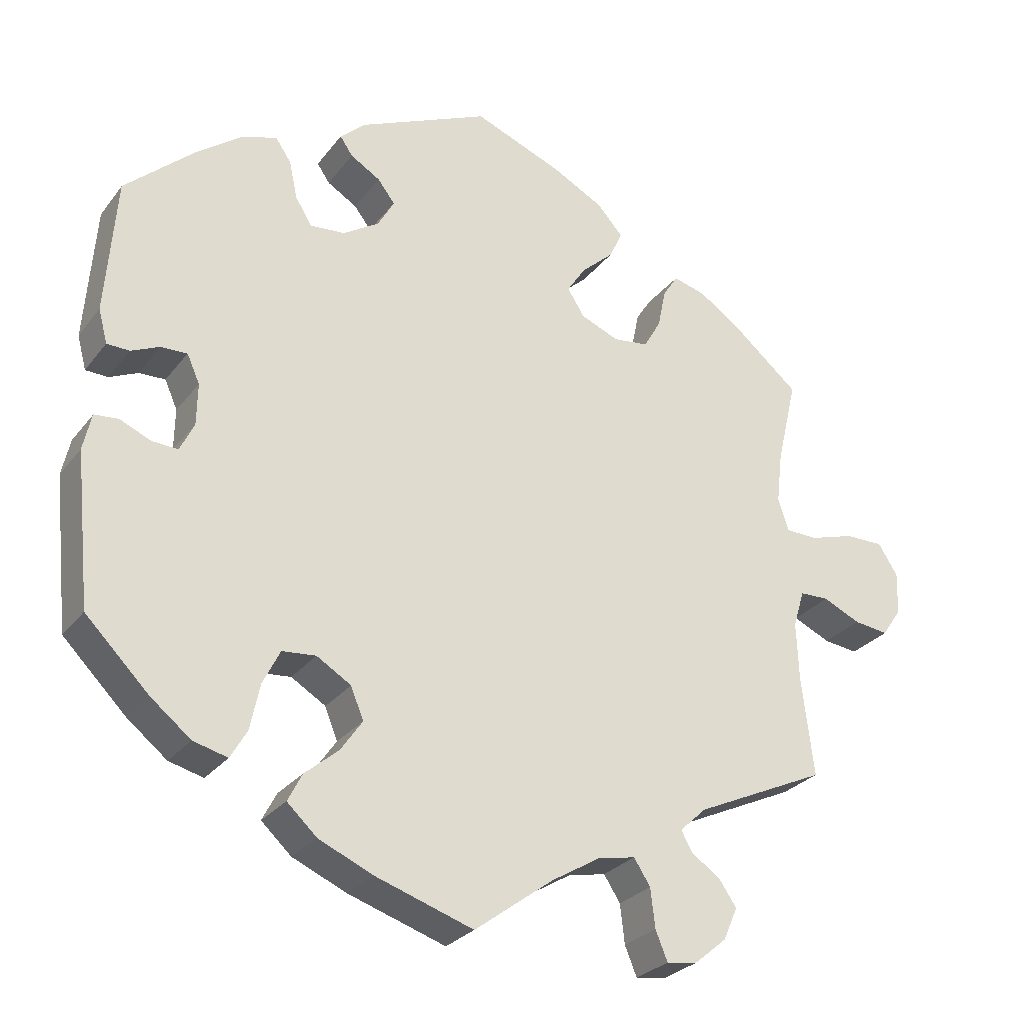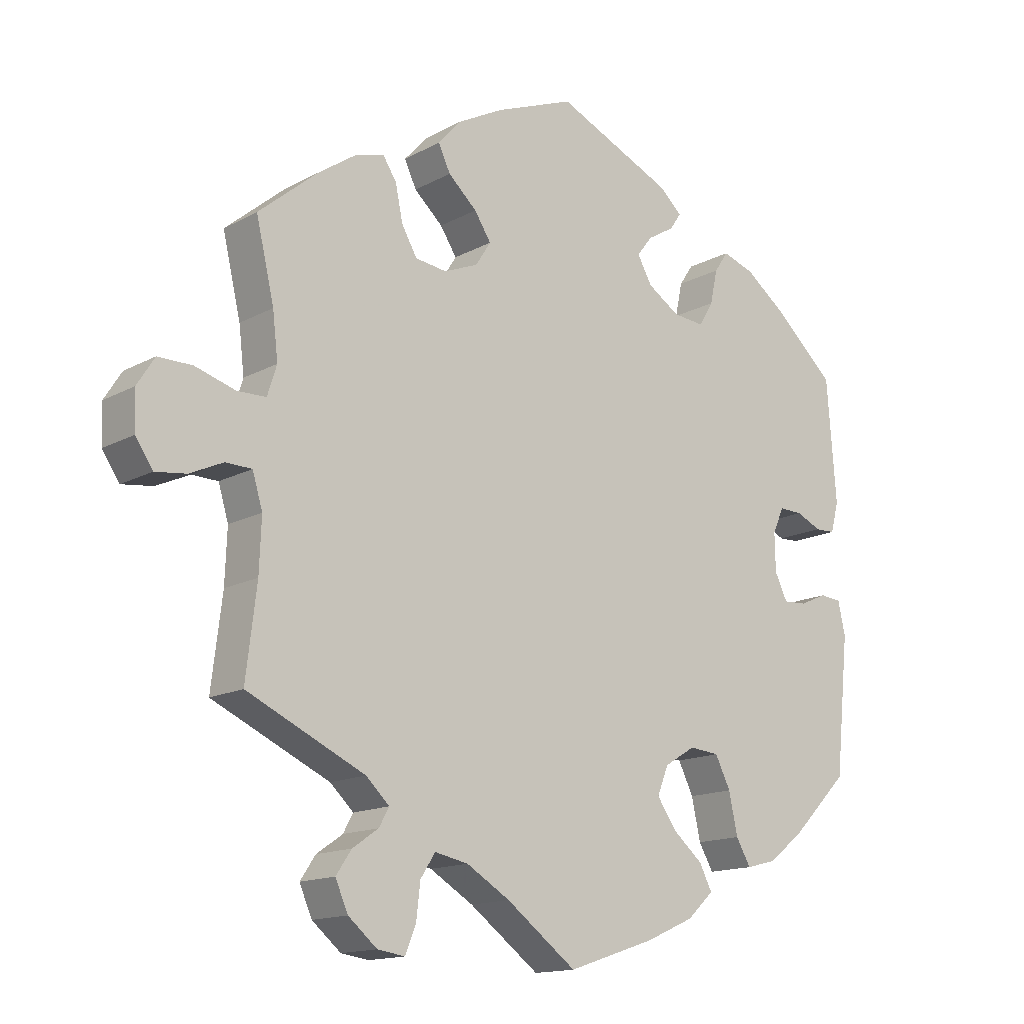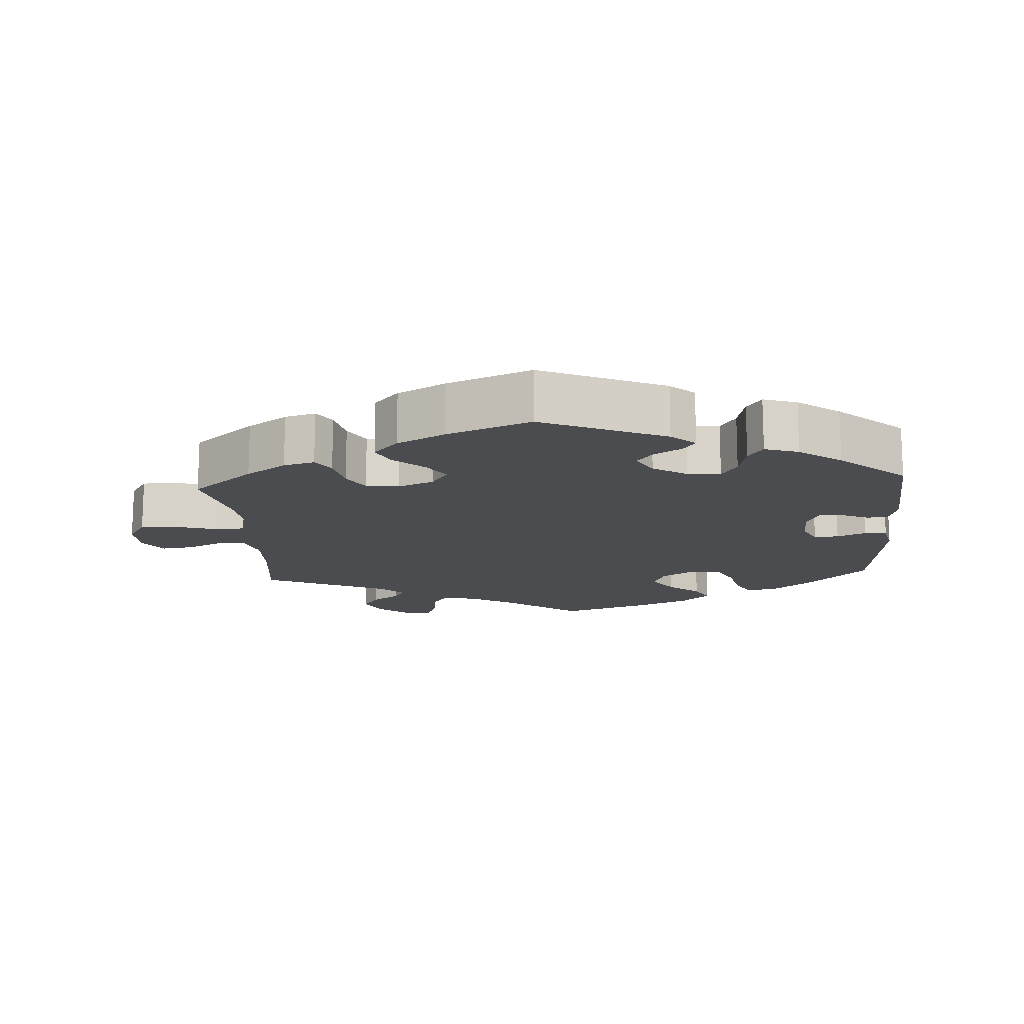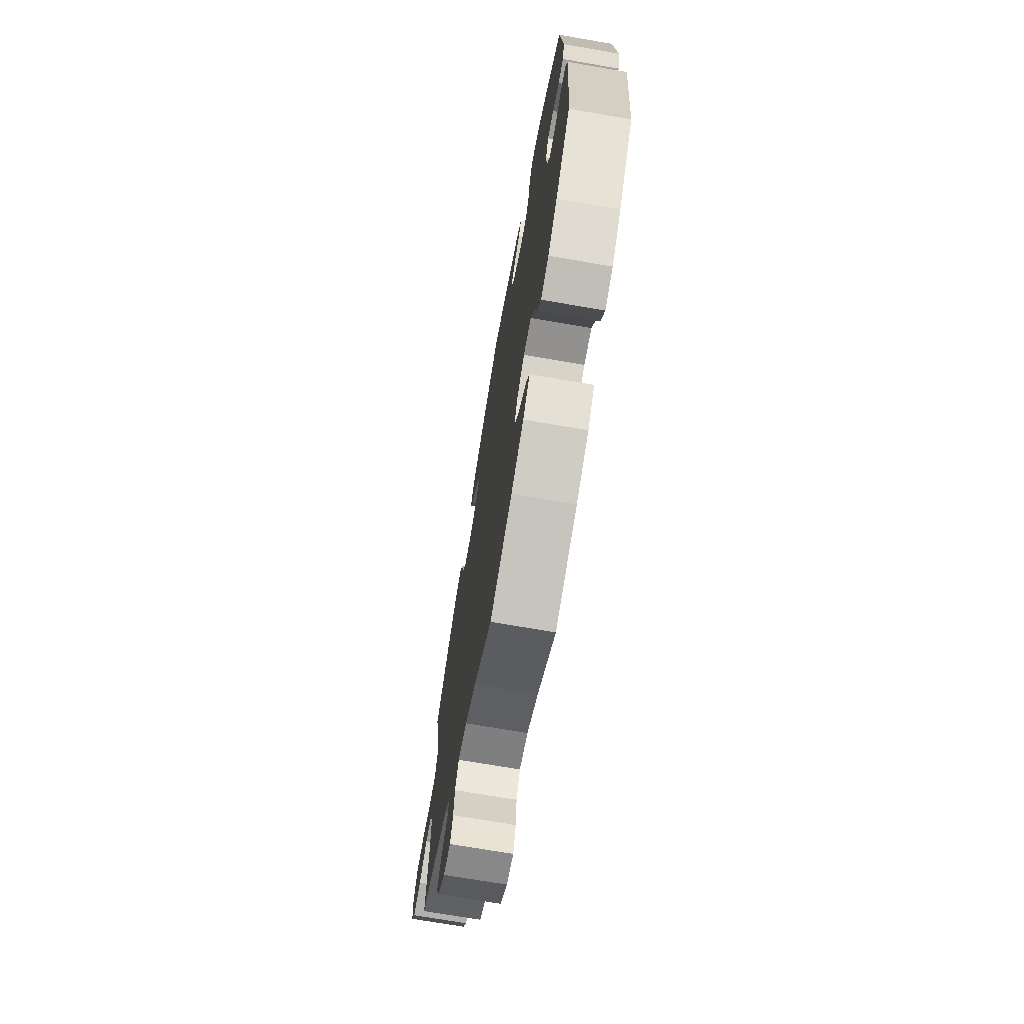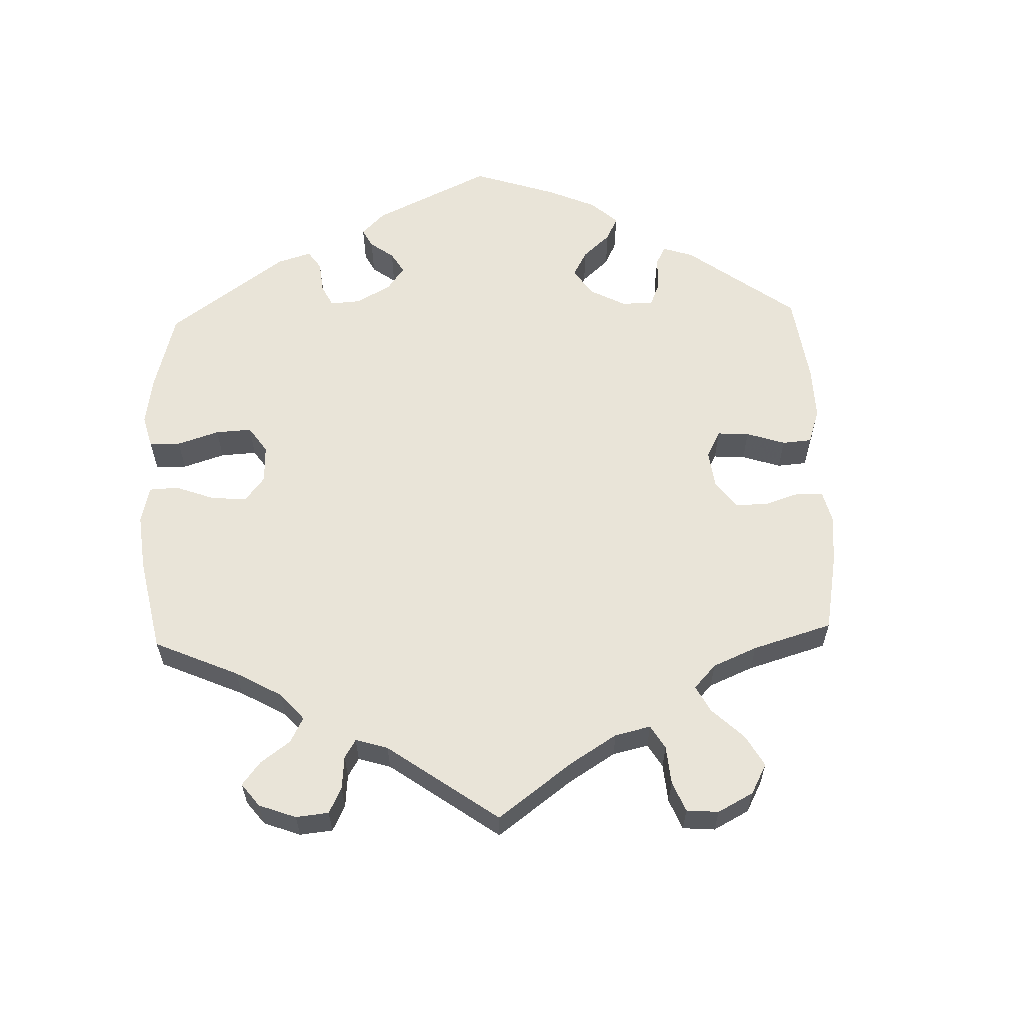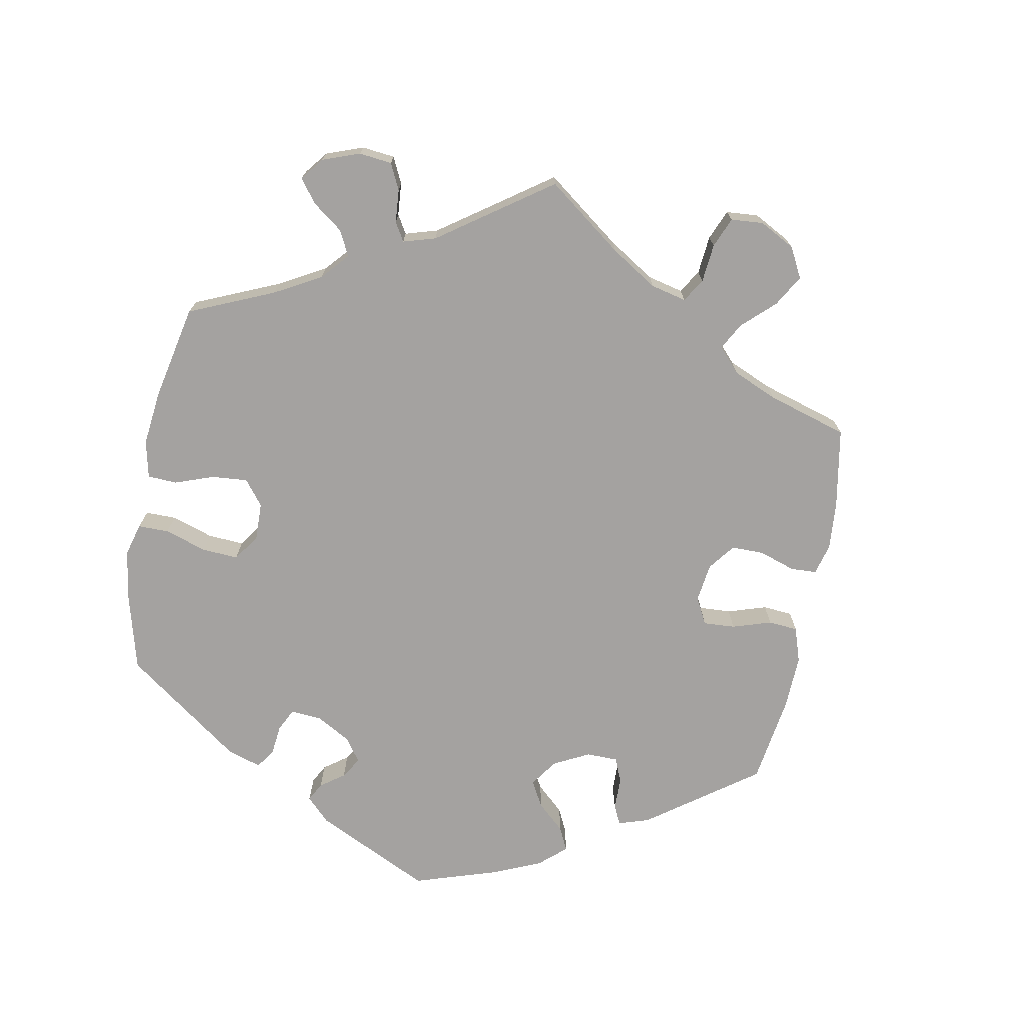
<metadata>
{"format":"obj","ext":"obj","renderer":"f3d","projection":"perspective","resolution":1024,"background":"white","views":[{"elev":-27.7,"azim":150.6,"up":"+Z"},{"elev":-14.8,"azim":-40.7,"up":"+Z"},{"elev":-14.9,"azim":4.0,"up":"+Y"},{"elev":-71.2,"azim":80.2,"up":"+Z"},{"elev":60.4,"azim":-121.8,"up":"+Y"},{"elev":-72.7,"azim":-130.8,"up":"+Y"}]}
</metadata>
<code>
v 0.416 0.07 -0.373
v 0.362 0.07 -0.416
v 0.316 0.07 -0.428
v 0.294 0.07 -0.39
v 0.281 0.07 -0.329
v 0.258 0.07 -0.283
v 0.213 0.07 -0.279
v 0.167 0.07 -0.307
v 0.15 0.07 -0.349
v 0.179 0.07 -0.391
v 0.224 0.07 -0.429
v 0.243 0.07 -0.466
v 0.203 0.07 -0.503
v 0.13 0.07 -0.535
v 0 0.07 -0.578
v -0.105 0.07 -0.5
v -0.17 0.07 -0.461
v -0.22 0.07 -0.451
v -0.242 0.07 -0.485
v -0.248 0.07 -0.537
v -0.264 0.07 -0.576
v -0.305 0.07 -0.57
v -0.348 0.07 -0.534
v -0.367 0.07 -0.491
v -0.344 0.07 -0.457
v -0.305 0.07 -0.43
v -0.29 0.07 -0.403
v -0.325 0.07 -0.37
v -0.501 0.07 -0.289
v -0.485 0.07 -0.157
v -0.482 0.07 -0.079
v -0.497 0.07 -0.029
v -0.536 0.07 -0.028
v -0.586 0.07 -0.051
v -0.632 0.07 -0.057
v -0.658 0.07 -0.019
v -0.66 0.07 0.038
v -0.634 0.07 0.079
v -0.583 0.07 0.079
v -0.523 0.07 0.061
v -0.48 0.07 0.062
v -0.466 0.07 0.106
v -0.474 0.07 0.174
v -0.501 0.07 0.289
v -0.413 0.07 0.363
v -0.356 0.07 0.402
v -0.312 0.07 0.414
v -0.292 0.07 0.383
v -0.281 0.07 0.33
v -0.258 0.07 0.29
v -0.211 0.07 0.284
v -0.16 0.07 0.305
v -0.137 0.07 0.341
v -0.162 0.07 0.379
v -0.205 0.07 0.418
v -0.223 0.07 0.456
v -0.188 0.07 0.495
v -0.12 0.07 0.531
v -0.001 0.07 0.578
v 0.174 0.07 0.5
v 0.208 0.07 0.469
v 0.191 0.07 0.444
v 0.151 0.07 0.42
v 0.128 0.07 0.39
v 0.15 0.07 0.351
v 0.198 0.07 0.32
v 0.245 0.07 0.316
v 0.267 0.07 0.352
v 0.278 0.07 0.403
v 0.299 0.07 0.434
v 0.347 0.07 0.418
v 0.407 0.07 0.373
v 0.5 0.07 0.289
v 0.514 0.07 0.107
v 0.502 0.07 0.062
v 0.472 0.07 0.061
v 0.434 0.07 0.078
v 0.399 0.07 0.079
v 0.382 0.07 0.041
v 0.383 0.07 -0.015
v 0.402 0.07 -0.054
v 0.437 0.07 -0.052
v 0.478 0.07 -0.034
v 0.51 0.07 -0.037
v 0.521 0.07 -0.086
v 0.5 0.07 -0.289
v 0.416 0 -0.373
v 0.362 0 -0.416
v 0.316 0 -0.428
v 0.294 0 -0.39
v 0.281 0 -0.329
v 0.258 0 -0.283
v 0.213 0 -0.279
v 0.167 0 -0.307
v 0.15 0 -0.349
v 0.179 0 -0.391
v 0.224 0 -0.429
v 0.243 0 -0.466
v 0.203 0 -0.503
v 0.13 0 -0.535
v 0 0 -0.578
v -0.105 0 -0.5
v -0.17 0 -0.461
v -0.22 0 -0.451
v -0.242 0 -0.485
v -0.248 0 -0.537
v -0.264 0 -0.576
v -0.305 0 -0.57
v -0.348 0 -0.534
v -0.367 0 -0.491
v -0.344 0 -0.457
v -0.305 0 -0.43
v -0.29 0 -0.403
v -0.325 0 -0.37
v -0.501 0 -0.289
v -0.485 0 -0.157
v -0.482 0 -0.079
v -0.497 0 -0.029
v -0.536 0 -0.028
v -0.586 0 -0.051
v -0.632 0 -0.057
v -0.658 0 -0.019
v -0.66 0 0.038
v -0.634 0 0.079
v -0.583 0 0.079
v -0.523 0 0.061
v -0.48 0 0.062
v -0.466 0 0.106
v -0.474 0 0.174
v -0.501 0 0.289
v -0.413 0 0.363
v -0.356 0 0.402
v -0.312 0 0.414
v -0.292 0 0.383
v -0.281 0 0.33
v -0.258 0 0.29
v -0.211 0 0.284
v -0.16 0 0.305
v -0.137 0 0.341
v -0.162 0 0.379
v -0.205 0 0.418
v -0.223 0 0.456
v -0.188 0 0.495
v -0.12 0 0.531
v -0.001 0 0.578
v 0.174 0 0.5
v 0.208 0 0.469
v 0.191 0 0.444
v 0.151 0 0.42
v 0.128 0 0.39
v 0.15 0 0.351
v 0.198 0 0.32
v 0.245 0 0.316
v 0.267 0 0.352
v 0.278 0 0.403
v 0.299 0 0.434
v 0.347 0 0.418
v 0.407 0 0.373
v 0.5 0 0.289
v 0.514 0 0.107
v 0.502 0 0.062
v 0.472 0 0.061
v 0.434 0 0.078
v 0.399 0 0.079
v 0.382 0 0.041
v 0.383 0 -0.015
v 0.402 0 -0.054
v 0.437 0 -0.052
v 0.478 0 -0.034
v 0.51 0 -0.037
v 0.521 0 -0.086
v 0.5 0 -0.289
f 82 83 84 85
f 81 82 85 86
f 80 81 86 1
f 74 75 76 77
f 74 77 78
f 73 74 78
f 72 73 78
f 71 72 78 79
f 68 69 70 71
f 67 68 71 79
f 60 61 62 63
f 60 63 64
f 59 60 64
f 58 59 64 65
f 54 55 56 57
f 53 54 57 58
f 46 47 48 49
f 46 49 50
f 43 44 45 46
f 42 43 46 50
f 41 42 50 51
f 37 38 39 40
f 37 40 41
f 36 37 41
f 33 34 35 36
f 32 33 36 41
f 31 32 41 51
f 28 29 30
f 27 28 30 31
f 23 24 25 26
f 23 26 27
f 22 23 27
f 19 20 21 22
f 18 19 22 27
f 17 18 27 31
f 13 14 15 16
f 10 11 12 13
f 9 10 13 16
f 8 9 16 17
f 2 3 4 5
f 80 1 2 5
f 80 5 6
f 66 67 79 80
f 65 66 80 6
f 53 58 65 6
f 52 53 6 7
f 17 31 51 52
f 7 8 17 52
f 171 170 169 168
f 172 171 168 167
f 87 172 167 166
f 163 162 161 160
f 164 163 160
f 164 160 159
f 164 159 158
f 165 164 158 157
f 157 156 155 154
f 165 157 154 153
f 149 148 147 146
f 150 149 146
f 150 146 145
f 151 150 145 144
f 143 142 141 140
f 144 143 140 139
f 135 134 133 132
f 136 135 132
f 132 131 130 129
f 136 132 129 128
f 137 136 128 127
f 126 125 124 123
f 127 126 123
f 127 123 122
f 122 121 120 119
f 127 122 119 118
f 137 127 118 117
f 116 115 114
f 117 116 114 113
f 112 111 110 109
f 113 112 109
f 113 109 108
f 108 107 106 105
f 113 108 105 104
f 117 113 104 103
f 102 101 100 99
f 99 98 97 96
f 102 99 96 95
f 103 102 95 94
f 91 90 89 88
f 91 88 87 166
f 92 91 166
f 166 165 153 152
f 92 166 152 151
f 92 151 144 139
f 93 92 139 138
f 138 137 117 103
f 138 103 94 93
f 1 87 88 2
f 2 88 89 3
f 3 89 90 4
f 4 90 91 5
f 5 91 92 6
f 6 92 93 7
f 7 93 94 8
f 8 94 95 9
f 9 95 96 10
f 10 96 97 11
f 11 97 98 12
f 12 98 99 13
f 13 99 100 14
f 14 100 101 15
f 15 101 102 16
f 16 102 103 17
f 17 103 104 18
f 18 104 105 19
f 19 105 106 20
f 20 106 107 21
f 21 107 108 22
f 22 108 109 23
f 23 109 110 24
f 24 110 111 25
f 25 111 112 26
f 26 112 113 27
f 27 113 114 28
f 28 114 115 29
f 29 115 116 30
f 30 116 117 31
f 31 117 118 32
f 32 118 119 33
f 33 119 120 34
f 34 120 121 35
f 35 121 122 36
f 36 122 123 37
f 37 123 124 38
f 38 124 125 39
f 39 125 126 40
f 40 126 127 41
f 41 127 128 42
f 42 128 129 43
f 43 129 130 44
f 44 130 131 45
f 45 131 132 46
f 46 132 133 47
f 47 133 134 48
f 48 134 135 49
f 49 135 136 50
f 50 136 137 51
f 51 137 138 52
f 52 138 139 53
f 53 139 140 54
f 54 140 141 55
f 55 141 142 56
f 56 142 143 57
f 57 143 144 58
f 58 144 145 59
f 59 145 146 60
f 60 146 147 61
f 61 147 148 62
f 62 148 149 63
f 63 149 150 64
f 64 150 151 65
f 65 151 152 66
f 66 152 153 67
f 67 153 154 68
f 68 154 155 69
f 69 155 156 70
f 70 156 157 71
f 71 157 158 72
f 72 158 159 73
f 73 159 160 74
f 74 160 161 75
f 75 161 162 76
f 76 162 163 77
f 77 163 164 78
f 78 164 165 79
f 79 165 166 80
f 80 166 167 81
f 81 167 168 82
f 82 168 169 83
f 83 169 170 84
f 84 170 171 85
f 85 171 172 86
f 86 172 87 1

</code>
